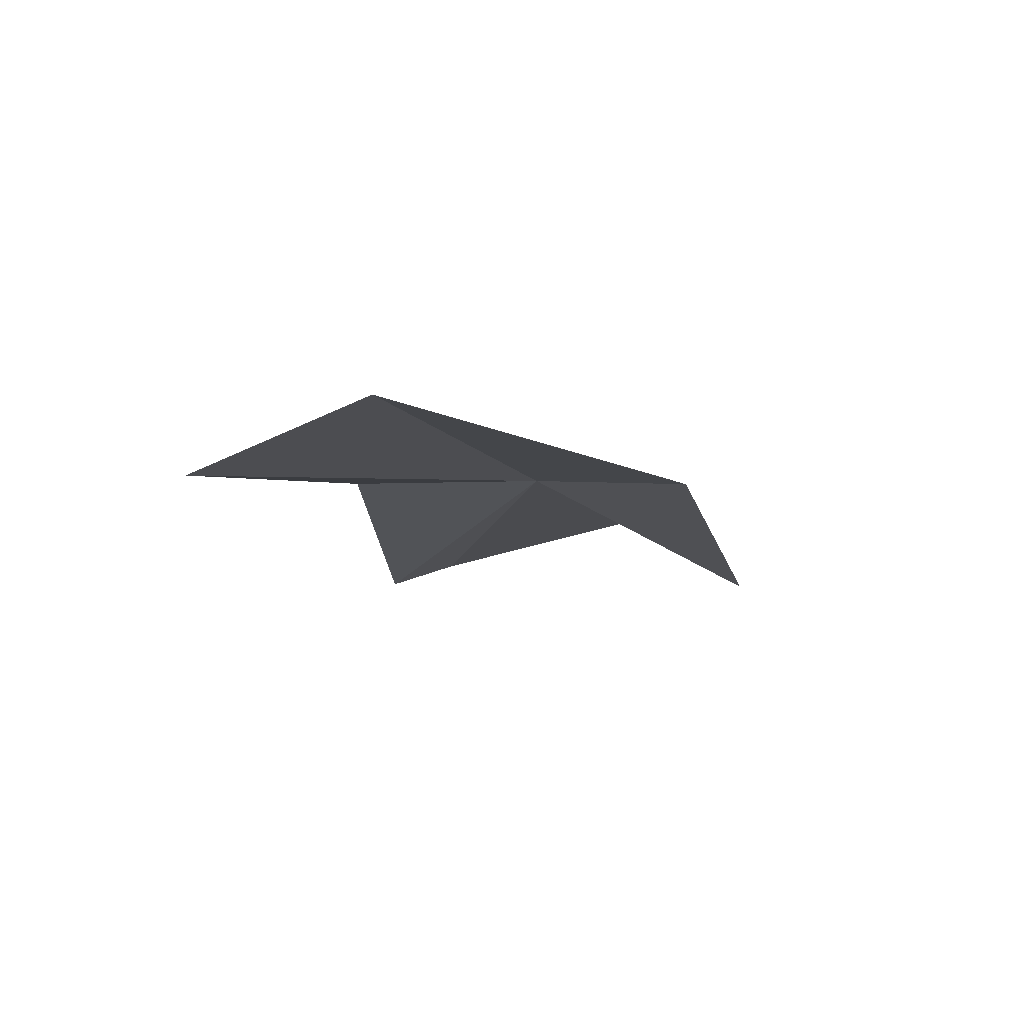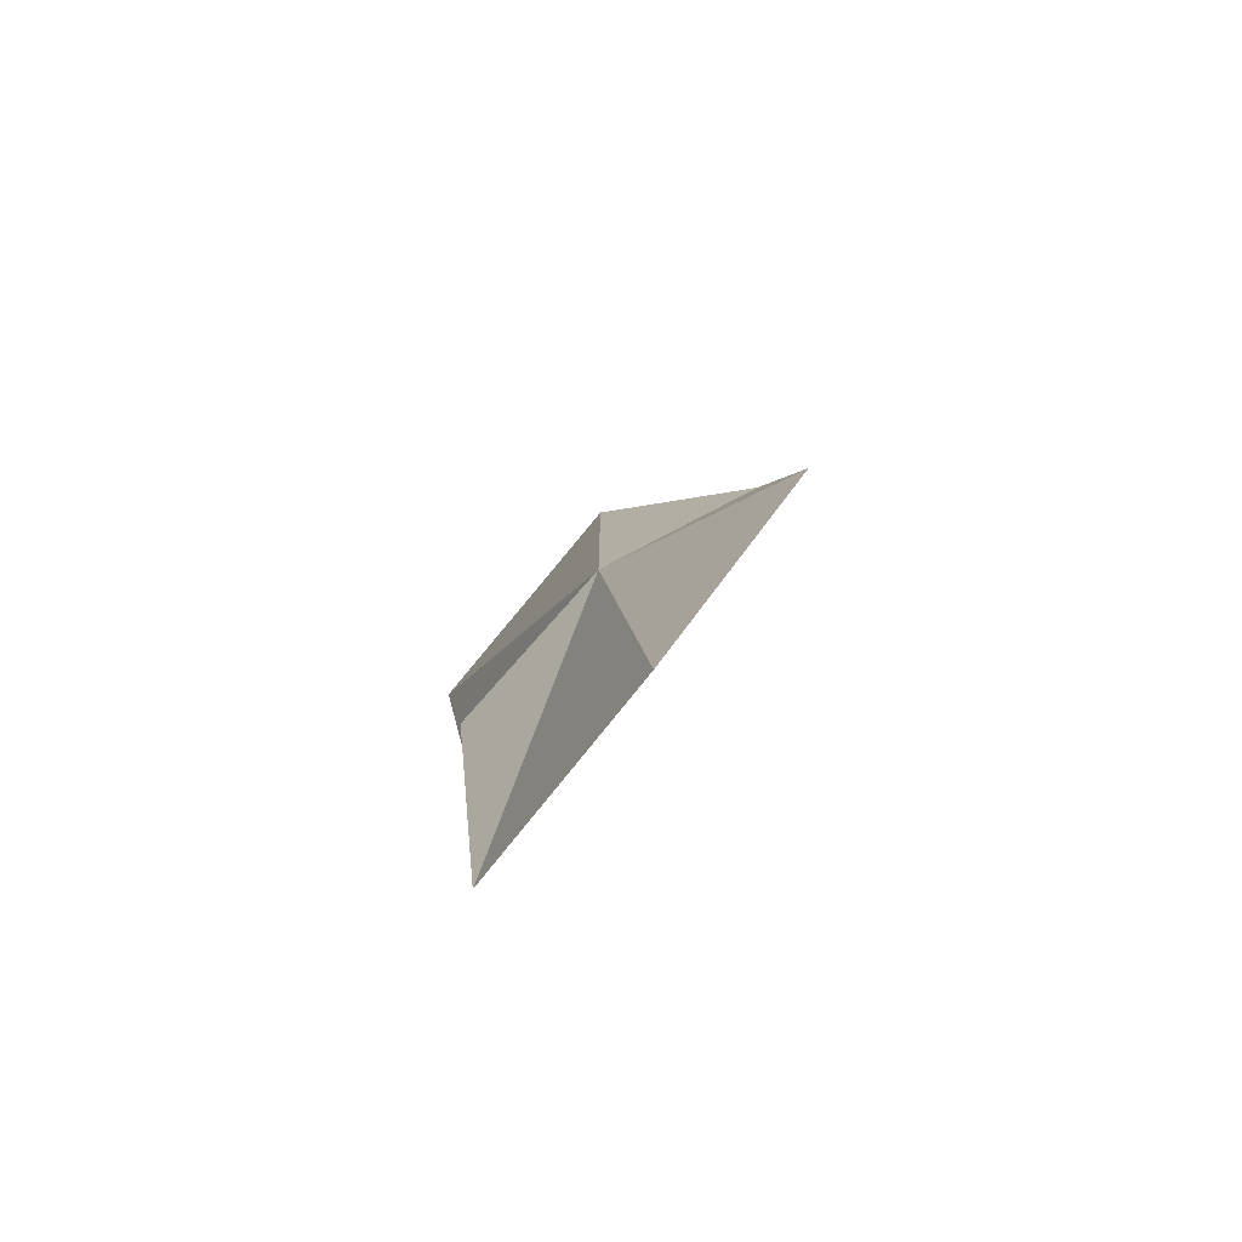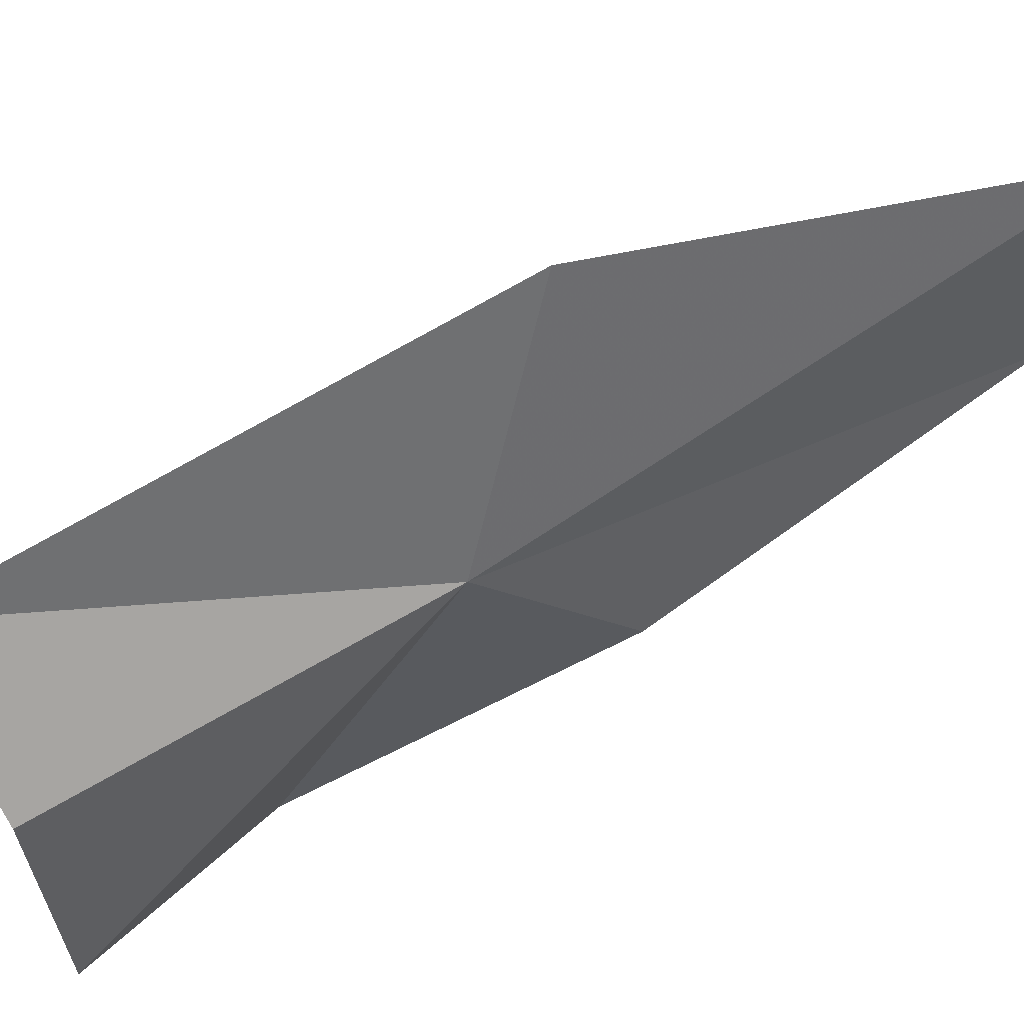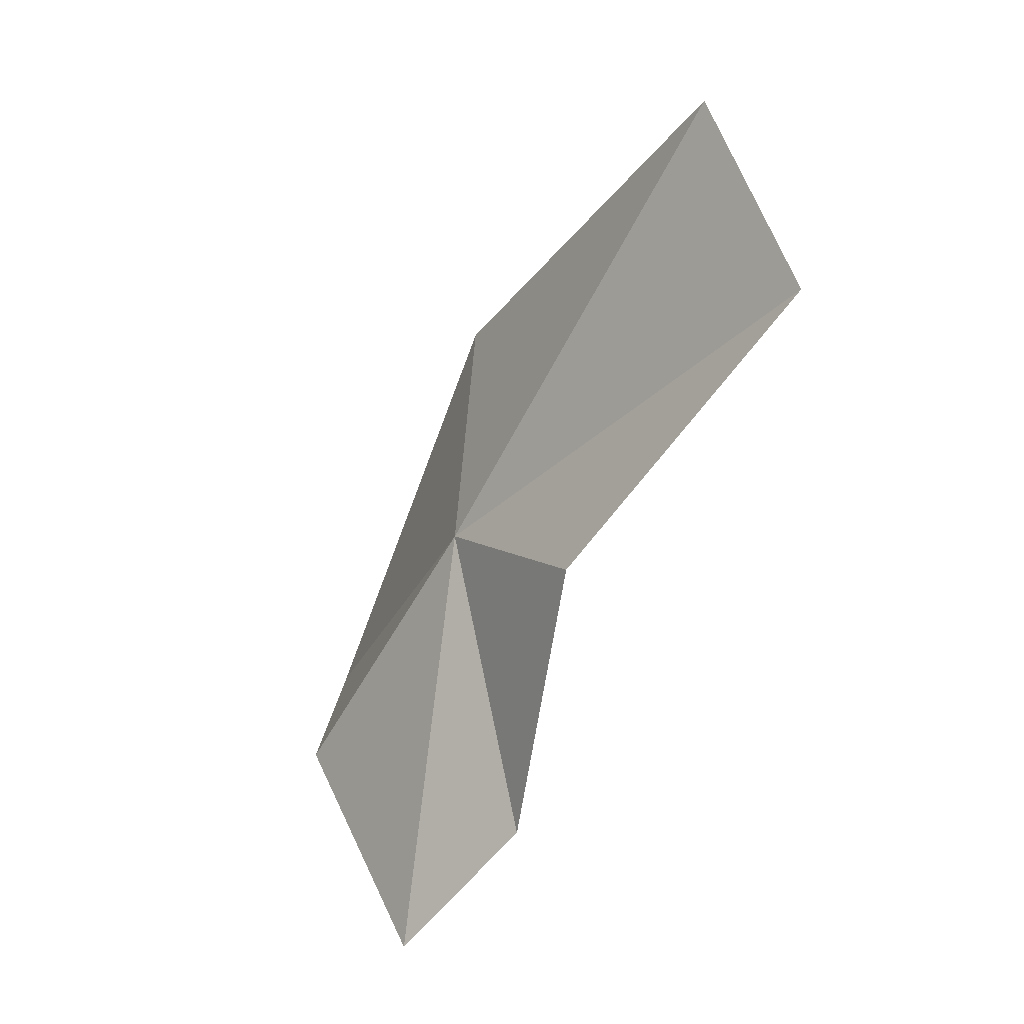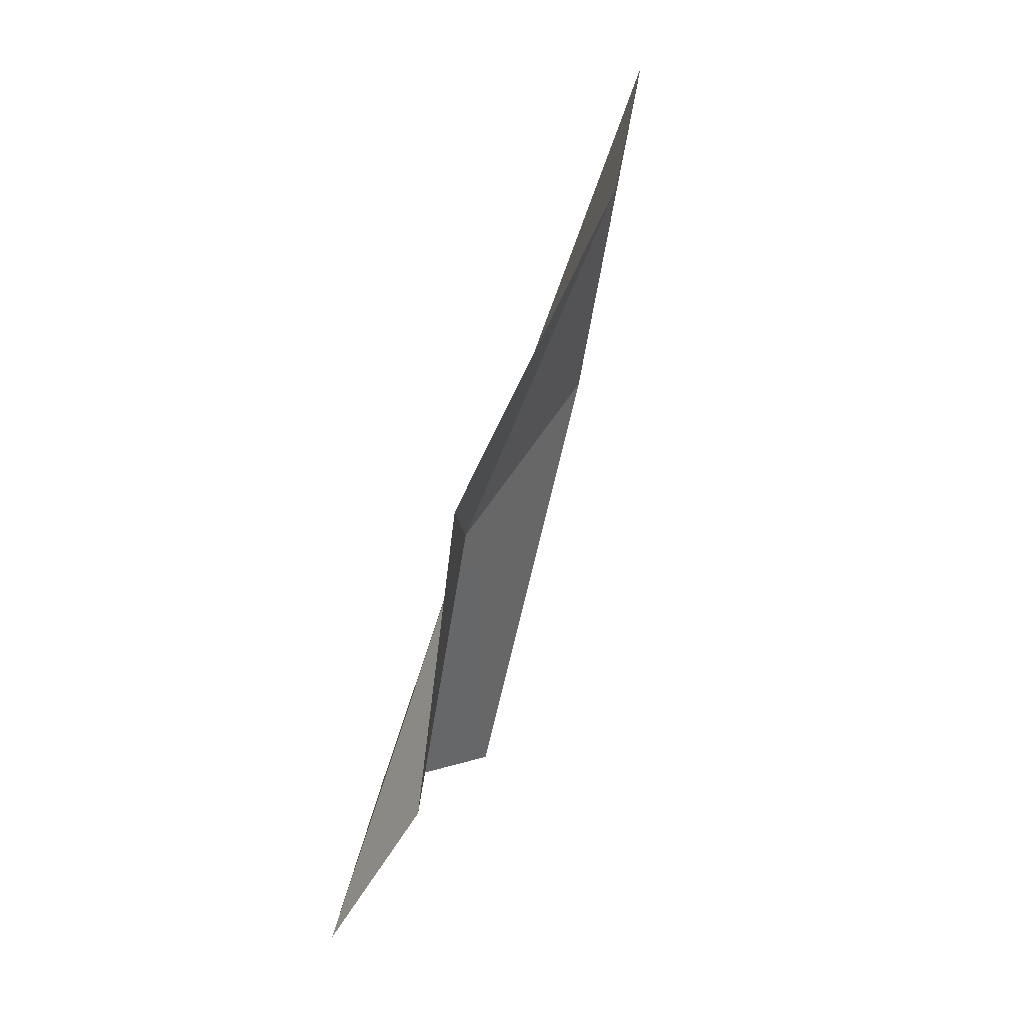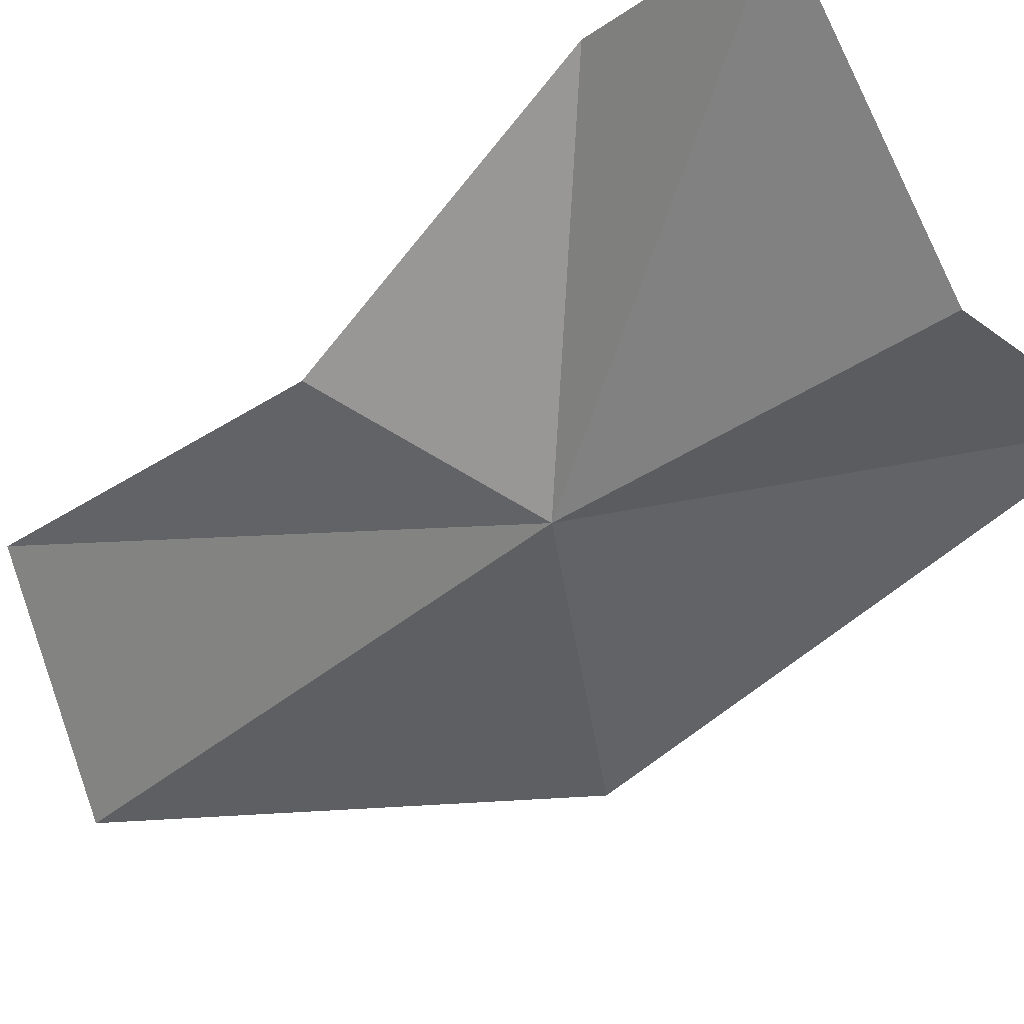
<metadata>
{"format":"obj","ext":"obj","renderer":"f3d","projection":"perspective","resolution":1024,"background":"white","views":[{"elev":59.6,"azim":-166.4,"up":"+Z"},{"elev":71.2,"azim":148.3,"up":"+Z"},{"elev":-41.3,"azim":-58.4,"up":"+Y"},{"elev":23.4,"azim":74.4,"up":"+Z"},{"elev":2.5,"azim":112.6,"up":"+Z"},{"elev":-69.5,"azim":145.0,"up":"+Y"}]}
</metadata>
<code>
v -34.27 -41.35 28.01
v -36.98 -45.79 19
v -41.55 -43.78 19.38
v -39.34 -39.29 33.08
v -30.23 -44.25 15.29
v -31.47 -34.34 42.37
v -29.14 -40.69 19.74
v -28.75 -39.26 29.03
v -26.19 -33.27 38.09
f 1 3 2
f 1 4 3
f 1 2 5
f 1 6 4
f 1 5 7
f 1 7 8
f 1 9 6
f 1 8 9

</code>
